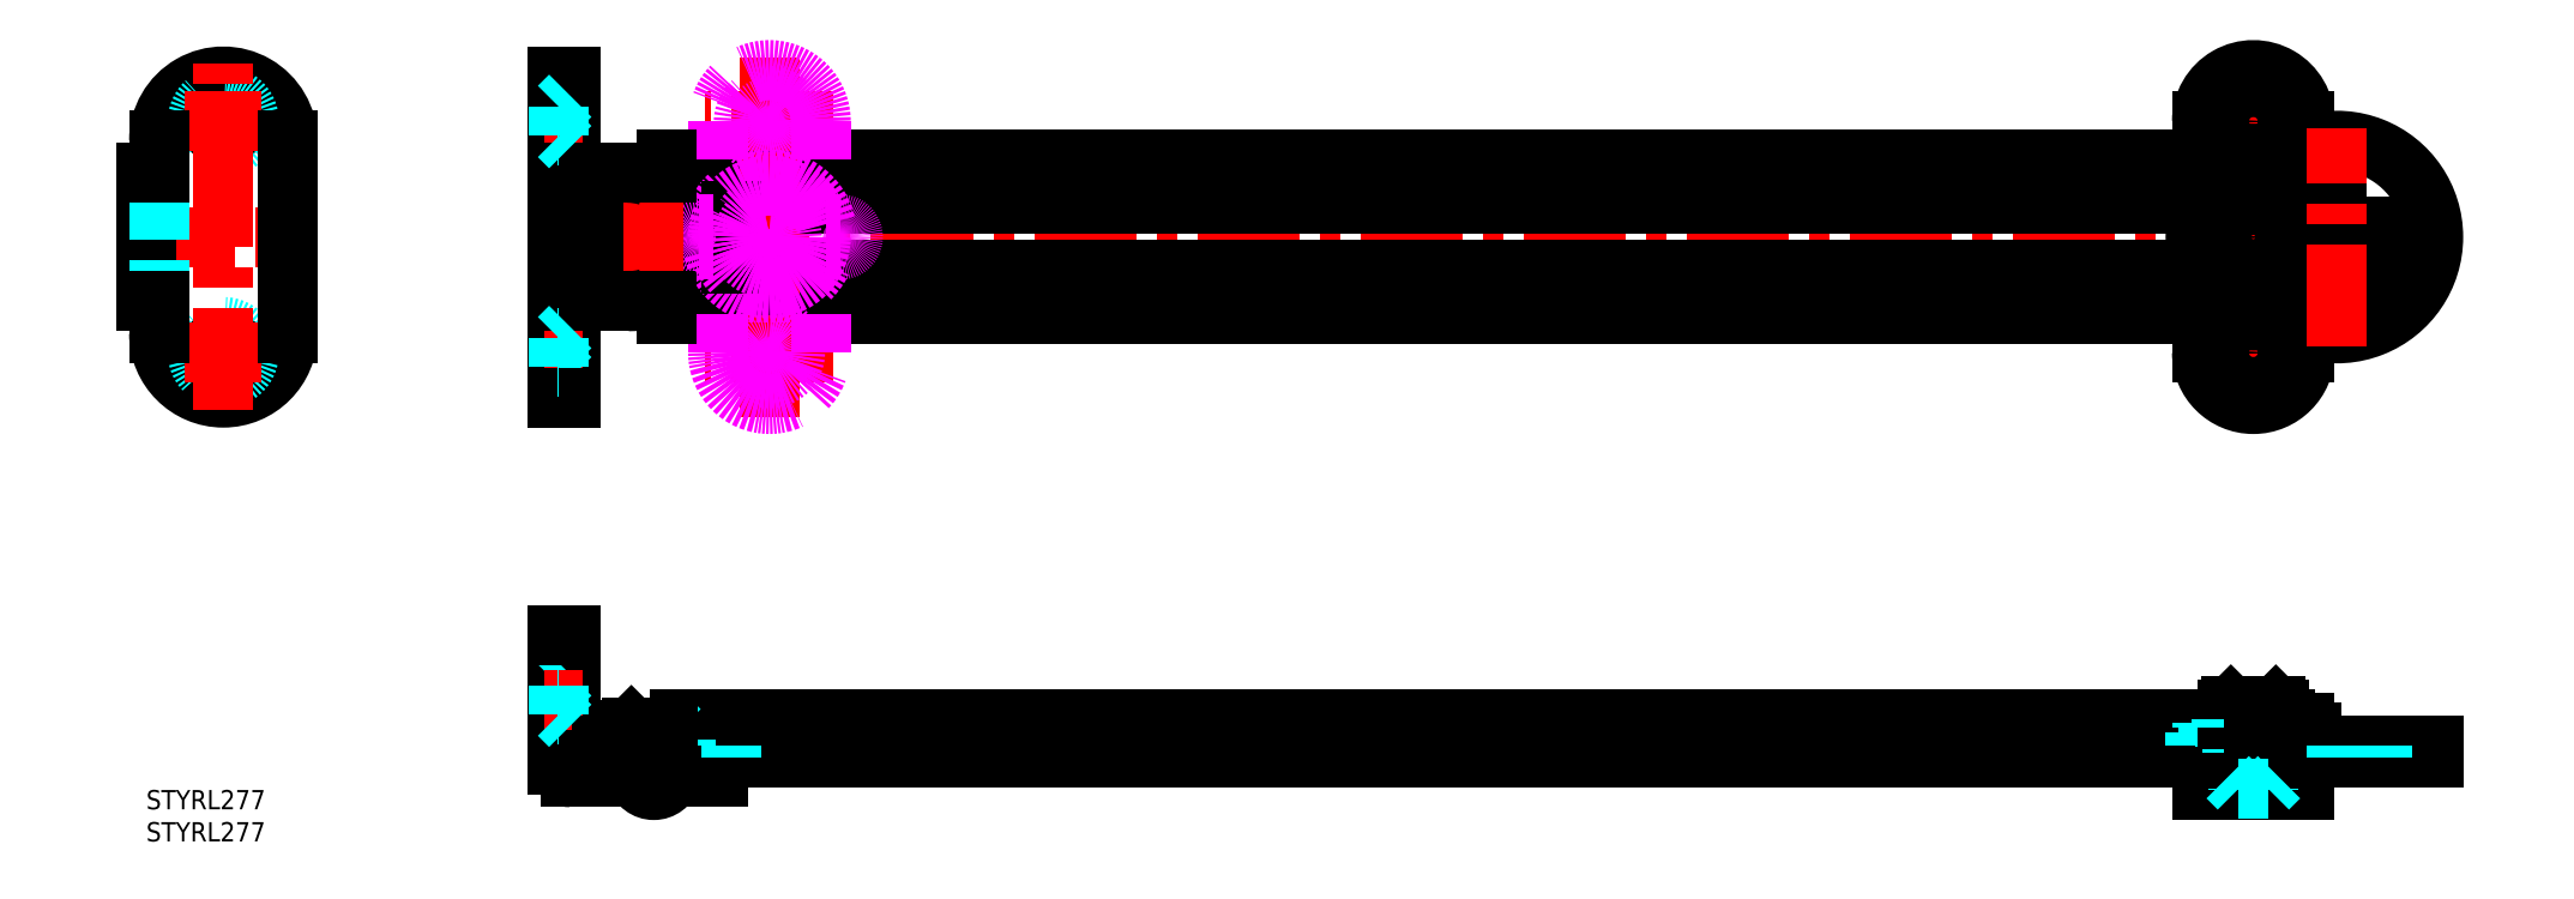
<metadata>
{"format":"dxf","ext":"dxf","renderer":"ezdxf+matplotlib","layout":"modelspace","background":"white","min_lineweight":24,"dpi":150}
</metadata>
<code>
0
SECTION
2
ENTITIES
0
INSERT
8
MSM_CONTINUOUS
2
*U36
10
0
20
0
30
0
0
INSERT
8
MSM_CONTINUOUS
2
*U37
10
0
20
0
30
0
0
LINE
8
MSM_CENTER
10
338
20
68.1
30
0
11
318
21
68.1
31
0
0
LINE
8
MSM_CENTER
10
338
20
104.1
30
0
11
318
21
104.1
31
0
0
LINE
8
MSM_DASHED
10
81.01
20
7
30
0
11
328
21
7
31
0
0
LINE
8
MSM_CONTINUOUS
10
71.01
20
5
30
0
11
356
21
5
31
0
0
LINE
8
MSM_CONTINUOUS
10
83.01
20
11
30
0
11
333
21
11
31
0
0
LINE
8
MSM_CENTER
10
62.01
20
86.1
30
0
11
358
21
86.1
31
0
0
LINE
8
MSM_CONTINUOUS
10
328
20
9
30
0
11
337
21
9
31
0
0
LINE
8
MSM_CONTINUOUS
10
328
20
7
30
0
11
356
21
7
31
0
0
LINE
8
MSM_CONTINUOUS
10
356
20
7
30
0
11
356
21
5
31
0
0
LINE
8
MSM_CONTINUOUS
10
337
20
9
30
0
11
337
21
7
31
0
0
LINE
8
MSM_CENTER
10
328
20
15
30
0
11
328
21
-2
31
0
0
LINE
8
MSM_CONTINUOUS
10
336
20
5
30
0
11
336
21
5.3e-15
31
0
0
LINE
8
MSM_CONTINUOUS
10
320
20
5
30
0
11
320
21
-7.1e-15
31
0
0
LINE
8
MSM_CONTINUOUS
10
320
20
-7.1e-15
30
0
11
336
21
5.3e-15
31
0
0
LINE
8
MSM_CONTINUOUS
10
324.5
20
13
30
0
11
331.5
21
13
31
0
0
ARC
8
MSM_CONTINUOUS
10
326
20
9
30
0
40
2
50
1.018e-13
51
90
0
LINE
8
MSM_DASHED
10
319
20
9
30
0
11
328
21
9
31
0
0
LINE
8
MSM_DASHED
10
320
20
9.7
30
0
11
327.9
21
9.7
31
0
0
LINE
8
MSM_CONTINUOUS
10
327.3
20
10.5
30
0
11
336
21
10.5
31
0
0
LINE
8
MSM_CONTINUOUS
10
324
20
12.5
30
0
11
332
21
12.5
31
0
0
LINE
8
MSM_CONTINUOUS
10
320
20
2
30
0
11
336
21
2
31
0
0
LINE
8
MSM_CONTINUOUS
10
335
20
9
30
0
11
335
21
9.7
31
0
0
LINE
8
MSM_CONTINUOUS
10
327.9
20
9.7
30
0
11
336
21
9.7
31
0
0
LINE
8
MSM_CONTINUOUS
10
333
20
11
30
0
11
333
21
10.5
31
0
0
LINE
8
MSM_CONTINUOUS
10
336
20
10.5
30
0
11
336
21
9.7
31
0
0
LINE
8
MSM_CONTINUOUS
10
332
20
12.5
30
0
11
332
21
11
31
0
0
LINE
8
MSM_CONTINUOUS
10
332
20
12.5
30
0
11
331.5
21
13
31
0
0
LINE
8
MSM_DASHED
10
321
20
9.7
30
0
11
321
21
9
31
0
0
LINE
8
MSM_DASHED
10
319
20
9
30
0
11
319
21
7
31
0
0
LINE
8
MSM_DASHED
10
320
20
10.5
30
0
11
327.3
21
10.5
31
0
0
LINE
8
MSM_CONTINUOUS
10
324
20
12.5
30
0
11
324
21
11
31
0
0
LINE
8
MSM_CONTINUOUS
10
324
20
12.5
30
0
11
324.5
21
13
31
0
0
LINE
8
MSM_DASHED
10
323
20
11
30
0
11
323
21
10.5
31
0
0
LINE
8
MSM_DASHED
10
320
20
10.5
30
0
11
320
21
9.7
31
0
0
LINE
8
MSM_CENTER
10
328
20
58.1
30
0
11
328
21
114.1
31
0
0
LINE
8
MSM_CONTINUOUS
10
336
20
78.12
30
0
11
336
21
81.98
31
0
0
LINE
8
MSM_CONTINUOUS
10
320
20
81
30
0
11
320
21
81.98
31
0
0
CIRCLE
8
MSM_CONTINUOUS
10
328
20
86.1
30
0
40
5
0
ARC
8
MSM_CONTINUOUS
10
341
20
86.1
30
0
40
15
50
222.8
51
137.2
0
LINE
8
MSM_CONTINUOUS
10
346.4
20
78.78
30
0
11
348
21
86.49
31
0
0
ARC
8
MSM_CONTINUOUS
10
328
20
86.1
30
0
40
9
50
102.8
51
257.2
0
CIRCLE
8
MSM_CONTINUOUS
10
328
20
86.1
30
0
40
8
0
ARC
8
MSM_CONTINUOUS
10
341
20
91.2
30
0
40
14
50
239
51
270
0
ARC
8
MSM_CONTINUOUS
10
344.4
20
79.2
30
0
40
2
50
270
51
348
0
LINE
8
MSM_CONTINUOUS
10
341
20
77.2
30
0
11
344.4
21
77.2
31
0
0
CIRCLE
8
MSM_CONTINUOUS
10
328
20
68.1
30
0
40
4
0
ARC
8
MSM_CONTINUOUS
10
328
20
68.1
30
0
40
8
50
180
51
1.018e-13
0
CIRCLE
8
MSM_CONTINUOUS
10
328
20
68.1
30
0
40
2.25
0
ARC
8
MSM_CONTINUOUS
10
328
20
75.1
30
0
40
2
50
180
51
4.071e-13
0
LINE
8
MSM_CONTINUOUS
10
336
20
68.1
30
0
11
336
21
71.96
31
0
0
LINE
8
MSM_CONTINUOUS
10
330
20
75.1
30
0
11
330
21
77.32
31
0
0
LINE
8
MSM_CONTINUOUS
10
320
20
68.1
30
0
11
320
21
74.1
31
0
0
LINE
8
MSM_CONTINUOUS
10
326
20
74.1
30
0
11
326
21
77.32
31
0
0
LINE
8
MSM_CONTINUOUS
10
335.4
20
91.2
30
0
11
340
21
91.2
31
0
0
ARC
8
MSM_CONTINUOUS
10
328
20
86.1
30
0
40
9
50
282.8
51
77.16
0
LINE
8
MSM_CONTINUOUS
10
342
20
87.7
30
0
11
347
21
87.7
31
0
0
ARC
8
MSM_CONTINUOUS
10
347
20
86.7
30
0
40
1
50
348
51
90
0
LINE
8
MSM_CONTINUOUS
10
341
20
88.7
30
0
11
341
21
90.2
31
0
0
ARC
8
MSM_CONTINUOUS
10
342
20
88.7
30
0
40
1
50
180
51
270
0
ARC
8
MSM_CONTINUOUS
10
340
20
90.2
30
0
40
1
50
0
51
90
0
ARC
8
MSM_CONTINUOUS
10
328
20
104.1
30
0
40
8
50
1.018e-13
51
180
0
LINE
8
MSM_CONTINUOUS
10
326
20
94.87
30
0
11
326
21
98.1
31
0
0
ARC
8
MSM_CONTINUOUS
10
328
20
97.1
30
0
40
2
50
4.071e-13
51
180
0
CIRCLE
8
MSM_CONTINUOUS
10
328
20
86.1
30
0
40
3.5
0
CIRCLE
8
MSM_CONTINUOUS
10
328
20
86.1
30
0
40
4
0
LINE
8
MSM_CONTINUOUS
10
336
20
90.22
30
0
11
336
21
91.2
31
0
0
LINE
8
MSM_CONTINUOUS
10
330
20
94.87
30
0
11
330
21
97.1
31
0
0
LINE
8
MSM_CONTINUOUS
10
320
20
90.22
30
0
11
320
21
91.2
31
0
0
CIRCLE
8
MSM_CONTINUOUS
10
328
20
104.1
30
0
40
2.25
0
CIRCLE
8
MSM_CONTINUOUS
10
328
20
104.1
30
0
40
4
0
LINE
8
MSM_CONTINUOUS
10
336
20
100.2
30
0
11
336
21
104.1
31
0
0
LINE
8
MSM_CONTINUOUS
10
320
20
98.1
30
0
11
320
21
104.1
31
0
0
LINE
8
MSM_CONTINUOUS
10
64.01
20
4
30
0
11
89.01
21
4
31
0
0
LINE
8
MSM_DASHED
10
81.18
20
9.8
30
0
11
82.51
21
9.8
31
0
0
LINE
8
MSM_DASHED
10
81.04
20
9.3
30
0
11
83.01
21
9.3
31
0
0
LINE
8
MSM_DASHED
10
81.01
20
7.8
30
0
11
84.01
21
7.8
31
0
0
ARC
8
MSM_CONTINUOUS
10
83.01
20
9
30
0
40
2
50
90
51
180
0
LINE
8
MSM_DASHED
10
83.01
20
9.3
30
0
11
83.01
21
7.8
31
0
0
LINE
8
MSM_CONTINUOUS
10
89.01
20
4
30
0
11
89.01
21
2
31
0
0
LINE
8
MSM_CONTINUOUS
10
84.01
20
5
30
0
11
84.01
21
4
31
0
0
LINE
8
MSM_DASHED
10
84.01
20
7
30
0
11
84.01
21
7.8
31
0
0
LINE
8
MSM_DASHED
10
82.51
20
9.8
30
0
11
83.01
21
9.3
31
0
0
LINE
8
MSM_CONTINUOUS
10
66.01
20
24
30
0
11
66.01
21
4
31
0
0
LINE
8
MSM_CONTINUOUS
10
64.01
20
24
30
0
11
64.01
21
4
31
0
0
LINE
8
MSM_DASHED
10
66.01
20
18
30
0
11
64.26
21
16.25
31
0
0
LINE
8
MSM_CENTER
10
62.01
20
14
30
0
11
68.01
21
14
31
0
0
ARC
8
MSM_CONTINUOUS
10
79.01
20
2.758
30
0
40
2.758
50
196
51
344
0
LINE
8
MSM_CENTER
10
79.01
20
11.8
30
0
11
79.01
21
-2
31
0
0
LINE
8
MSM_CONTINUOUS
10
66.01
20
2
30
0
11
89.01
21
2
31
0
0
LINE
8
MSM_CONTINUOUS
10
71.01
20
7
30
0
11
81.01
21
7
31
0
0
LINE
8
MSM_CONTINUOUS
10
75.01
20
9.3
30
0
11
75.01
21
7.8
31
0
0
LINE
8
MSM_CONTINUOUS
10
74.01
20
7.8
30
0
11
81.01
21
7.8
31
0
0
LINE
8
MSM_CONTINUOUS
10
81.01
20
9
30
0
11
81.01
21
5
31
0
0
LINE
8
MSM_CONTINUOUS
10
74.01
20
5
30
0
11
74.01
21
4
31
0
0
LINE
8
MSM_CONTINUOUS
10
74.01
20
7.8
30
0
11
74.01
21
7
31
0
0
LINE
8
MSM_CONTINUOUS
10
75.51
20
9.8
30
0
11
81.18
21
9.8
31
0
0
LINE
8
MSM_CONTINUOUS
10
75.01
20
9.3
30
0
11
81.04
21
9.3
31
0
0
LINE
8
MSM_CONTINUOUS
10
75.51
20
9.8
30
0
11
75.01
21
9.3
31
0
0
LINE
8
MSM_CONTINUOUS
10
71.01
20
7
30
0
11
71.01
21
5
31
0
0
LINE
8
MSM_CONTINUOUS
10
66.01
20
2
30
0
11
66.01
21
2
31
0
0
LINE
8
MSM_CONTINUOUS
10
66.01
20
2
30
0
11
66.01
21
2
31
0
0
ARC
8
MSM_CONTINUOUS
10
66.01
20
4
30
0
40
2
50
180
51
270
0
LINE
8
MSM_DASHED
10
64.26
20
11.75
30
0
11
64.01
21
11.75
31
0
0
LINE
8
MSM_DASHED
10
66.01
20
10
30
0
11
64.26
21
11.75
31
0
0
LINE
8
MSM_DASHED
10
64.26
20
16.25
30
0
11
64.01
21
16.25
31
0
0
LINE
8
MSM_DASHED
10
64.26
20
11.75
30
0
11
64.26
21
16.25
31
0
0
LINE
8
MSM_CONTINUOUS
10
64.01
20
24
30
0
11
66.01
21
24
31
0
0
LINE
8
MSM_CONTINUOUS
10
92.01
20
81
30
0
11
320.6
21
81
31
0
0
LINE
8
MSM_CONTINUOUS
10
92.01
20
91.2
30
0
11
320.6
21
91.2
31
0
0
LINE
8
MSM_CONTINUOUS
10
81.01
20
96.1
30
0
11
326
21
96.1
31
0
0
LINE
8
MSM_CONTINUOUS
10
81.01
20
76.1
30
0
11
326
21
76.1
31
0
0
LINE
8
MSM_CONTINUOUS
10
81.01
20
98.1
30
0
11
326
21
98.1
31
0
0
LINE
8
MSM_CONTINUOUS
10
81.01
20
74.1
30
0
11
326
21
74.1
31
0
0
LINE
8
MSM_CENTER
10
97.01
20
58.1
30
0
11
97.01
21
114.1
31
0
0
CIRCLE
8
MSM_CONTINUOUS
10
79.01
20
86.1
30
0
40
4
0
CIRCLE
8
MSM_CONTINUOUS
10
79.01
20
86.1
30
0
40
3.5
0
CIRCLE
8
MSM_CONTINUOUS
10
79.01
20
86.1
30
0
40
5
0
ARC
8
MSM_CONTINUOUS
10
81.01
20
86.1
30
0
40
10
50
90
51
270
0
ARC
8
MSM_CONTINUOUS
10
92.01
20
82
30
0
40
1
50
180
51
270
0
ARC
8
MSM_IMAGINARY
10
97.01
20
86.1
30
0
40
9
50
192.8
51
347.2
0
LINE
8
MSM_CENTER
10
107
20
68.1
30
0
11
87.01
21
68.1
31
0
0
CIRCLE
8
MSM_IMAGINARY
10
97.01
20
68.1
30
0
40
4
0
ARC
8
MSM_IMAGINARY
10
97.01
20
68.1
30
0
40
8
50
180
51
0
0
LINE
8
MSM_IMAGINARY
10
105
20
68.1
30
0
11
105
21
74.1
31
0
0
CIRCLE
8
MSM_IMAGINARY
10
97.01
20
68.1
30
0
40
2.25
0
LINE
8
MSM_IMAGINARY
10
89.01
20
68.1
30
0
11
89.01
21
74.1
31
0
0
LINE
8
MSM_CENTER
10
107
20
104.1
30
0
11
87.01
21
104.1
31
0
0
ARC
8
MSM_IMAGINARY
10
97.01
20
86.1
30
0
40
9
50
12.84
51
167.2
0
CIRCLE
8
MSM_IMAGINARY
10
97.01
20
104.1
30
0
40
4
0
ARC
8
MSM_IMAGINARY
10
97.01
20
104.1
30
0
40
8
50
0
51
180
0
ARC
8
MSM_IMAGINARY
10
108
20
86.1
30
0
40
2
50
270
51
90
0
LINE
8
MSM_IMAGINARY
10
105.8
20
84.1
30
0
11
108
21
84.1
31
0
0
LINE
8
MSM_IMAGINARY
10
105.8
20
88.1
30
0
11
108
21
88.1
31
0
0
LINE
8
MSM_IMAGINARY
10
105
20
98.1
30
0
11
105
21
104.1
31
0
0
ARC
8
MSM_CONTINUOUS
10
92.01
20
90.2
30
0
40
1
50
90
51
180
0
LINE
8
MSM_CONTINUOUS
10
91.01
20
82
30
0
11
91.01
21
90.2
31
0
0
LINE
8
MSM_IMAGINARY
10
86.01
20
84.1
30
0
11
88.24
21
84.1
31
0
0
LINE
8
MSM_IMAGINARY
10
86.01
20
88.1
30
0
11
88.24
21
88.1
31
0
0
ARC
8
MSM_IMAGINARY
10
86.01
20
86.1
30
0
40
2
50
90
51
270
0
CIRCLE
8
MSM_IMAGINARY
10
97.01
20
104.1
30
0
40
2.25
0
LINE
8
MSM_IMAGINARY
10
89.01
20
98.1
30
0
11
89.01
21
104.1
31
0
0
LINE
8
MSM_CONTINUOUS
10
66.01
20
61.1
30
0
11
66.01
21
111.1
31
0
0
LINE
8
MSM_CONTINUOUS
10
64.01
20
61.1
30
0
11
64.01
21
111.1
31
0
0
LINE
8
MSM_CENTER
10
79.01
20
79.1
30
0
11
79.01
21
93.1
31
0
0
LINE
8
MSM_CENTER
10
62.01
20
68.1
30
0
11
68.01
21
68.1
31
0
0
LINE
8
MSM_DASHED
10
66.01
20
64.1
30
0
11
64.26
21
65.85
31
0
0
LINE
8
MSM_CONTINUOUS
10
64.01
20
61.1
30
0
11
66.01
21
61.1
31
0
0
LINE
8
MSM_CONTINUOUS
10
66.01
20
76.1
30
0
11
75.01
21
76.1
31
0
0
ARC
8
MSM_CONTINUOUS
10
75.01
20
86.1
30
0
40
10
50
270
51
287.5
0
LINE
8
MSM_CONTINUOUS
10
81.01
20
74.1
30
0
11
81.01
21
76.1
31
0
0
LINE
8
MSM_DASHED
10
64.26
20
70.35
30
0
11
64.01
21
70.35
31
0
0
LINE
8
MSM_DASHED
10
64.26
20
65.85
30
0
11
64.01
21
65.85
31
0
0
LINE
8
MSM_DASHED
10
64.26
20
70.35
30
0
11
64.26
21
65.85
31
0
0
LINE
8
MSM_DASHED
10
66.01
20
72.1
30
0
11
64.26
21
70.35
31
0
0
LINE
8
MSM_CENTER
10
62.01
20
104.1
30
0
11
68.01
21
104.1
31
0
0
LINE
8
MSM_CONTINUOUS
10
81.01
20
96.1
30
0
11
81.01
21
98.1
31
0
0
LINE
8
MSM_CONTINUOUS
10
66.01
20
96.1
30
0
11
75.01
21
96.1
31
0
0
ARC
8
MSM_CONTINUOUS
10
75.01
20
86.1
30
0
40
10
50
72.54
51
90
0
LINE
8
MSM_DASHED
10
64.26
20
101.8
30
0
11
64.26
21
106.3
31
0
0
LINE
8
MSM_DASHED
10
64.26
20
101.8
30
0
11
64.01
21
101.8
31
0
0
LINE
8
MSM_DASHED
10
66.01
20
100.1
30
0
11
64.26
21
101.8
31
0
0
LINE
8
MSM_DASHED
10
64.26
20
106.3
30
0
11
64.01
21
106.3
31
0
0
LINE
8
MSM_CONTINUOUS
10
64.01
20
111.1
30
0
11
66.01
21
111.1
31
0
0
LINE
8
MSM_DASHED
10
66.01
20
108.1
30
0
11
64.26
21
106.3
31
0
0
ARC
8
MSM_CONTINUOUS
10
12
20
71.1
30
0
40
10
50
180
51
0
0
CIRCLE
8
MSM_CONTINUOUS
10
12
20
68.1
30
0
40
2.25
0
CIRCLE
8
MSM_DASHED
10
12
20
68.1
30
0
40
4
0
LINE
8
MSM_CENTER
10
6
20
68.1
30
0
11
18
21
68.1
31
0
0
ARC
8
MSM_CONTINUOUS
10
12
20
101.1
30
0
40
10
50
0
51
180
0
CIRCLE
8
MSM_CONTINUOUS
10
12
20
104.1
30
0
40
2.25
0
CIRCLE
8
MSM_DASHED
10
12
20
104.1
30
0
40
4
0
LINE
8
MSM_CENTER
10
6
20
104.1
30
0
11
18
21
104.1
31
0
0
LINE
8
MSM_CENTER
10
-2
20
86.1
30
0
11
24
21
86.1
31
0
0
LINE
8
MSM_CONTINUOUS
10
22
20
71.1
30
0
11
22
21
101.1
31
0
0
LINE
8
MSM_CENTER
10
12
20
59.1
30
0
11
12
21
113.1
31
0
0
LINE
8
MSM_CONTINUOUS
10
0
20
76.1
30
0
11
0
21
96.1
31
0
0
LINE
8
MSM_DASHED
10
2
20
76.1
30
0
11
2
21
96.1
31
0
0
LINE
8
MSM_CONTINUOUS
10
2
20
71.1
30
0
11
2
21
76.1
31
0
0
LINE
8
MSM_CONTINUOUS
10
0
20
76.1
30
0
11
2
21
76.1
31
0
0
LINE
8
MSM_CONTINUOUS
10
2
20
96.1
30
0
11
2
21
101.1
31
0
0
LINE
8
MSM_CONTINUOUS
10
0
20
96.1
30
0
11
2
21
96.1
31
0
0
LINE
8
MSM_CENTER
10
341
20
69.1
30
0
11
341
21
103.1
31
0
0
LINE
8
MSM_CONTINUOUS
10
328
20
9
30
0
11
328
21
5
31
0
0
CIRCLE
8
MSM_IMAGINARY
10
97.01
20
86.1
30
0
40
5
0
CIRCLE
8
MSM_IMAGINARY
10
97.01
20
86.1
30
0
40
3.5
0
CIRCLE
8
MSM_IMAGINARY
10
97.01
20
86.1
30
0
40
4
0
CIRCLE
8
MSM_IMAGINARY
10
97.01
20
86.1
30
0
40
8
0
LINE
8
MSM_DASHED
10
91.01
20
7
30
0
11
91.01
21
5
31
0
0
LINE
8
MSM_DASHED
10
348
20
7
30
0
11
348
21
5
31
0
0
LINE
8
MSM_DASHED
10
341
20
7
30
0
11
341
21
5
31
0
0
LINE
8
MSM_DASHED
10
330.3
20
0.25
30
0
11
325.8
21
0.25
31
0
0
LINE
8
MSM_DASHED
10
325.8
20
0.25
30
0
11
325.8
21
0
31
0
0
LINE
8
MSM_DASHED
10
324
20
2
30
0
11
325.8
21
0.25
31
0
0
LINE
8
MSM_DASHED
10
330.3
20
0.25
30
0
11
330.3
21
0
31
0
0
LINE
8
MSM_DASHED
10
332
20
2
30
0
11
330.3
21
0.25
31
0
0
ENDSEC
0
EOF

</code>
